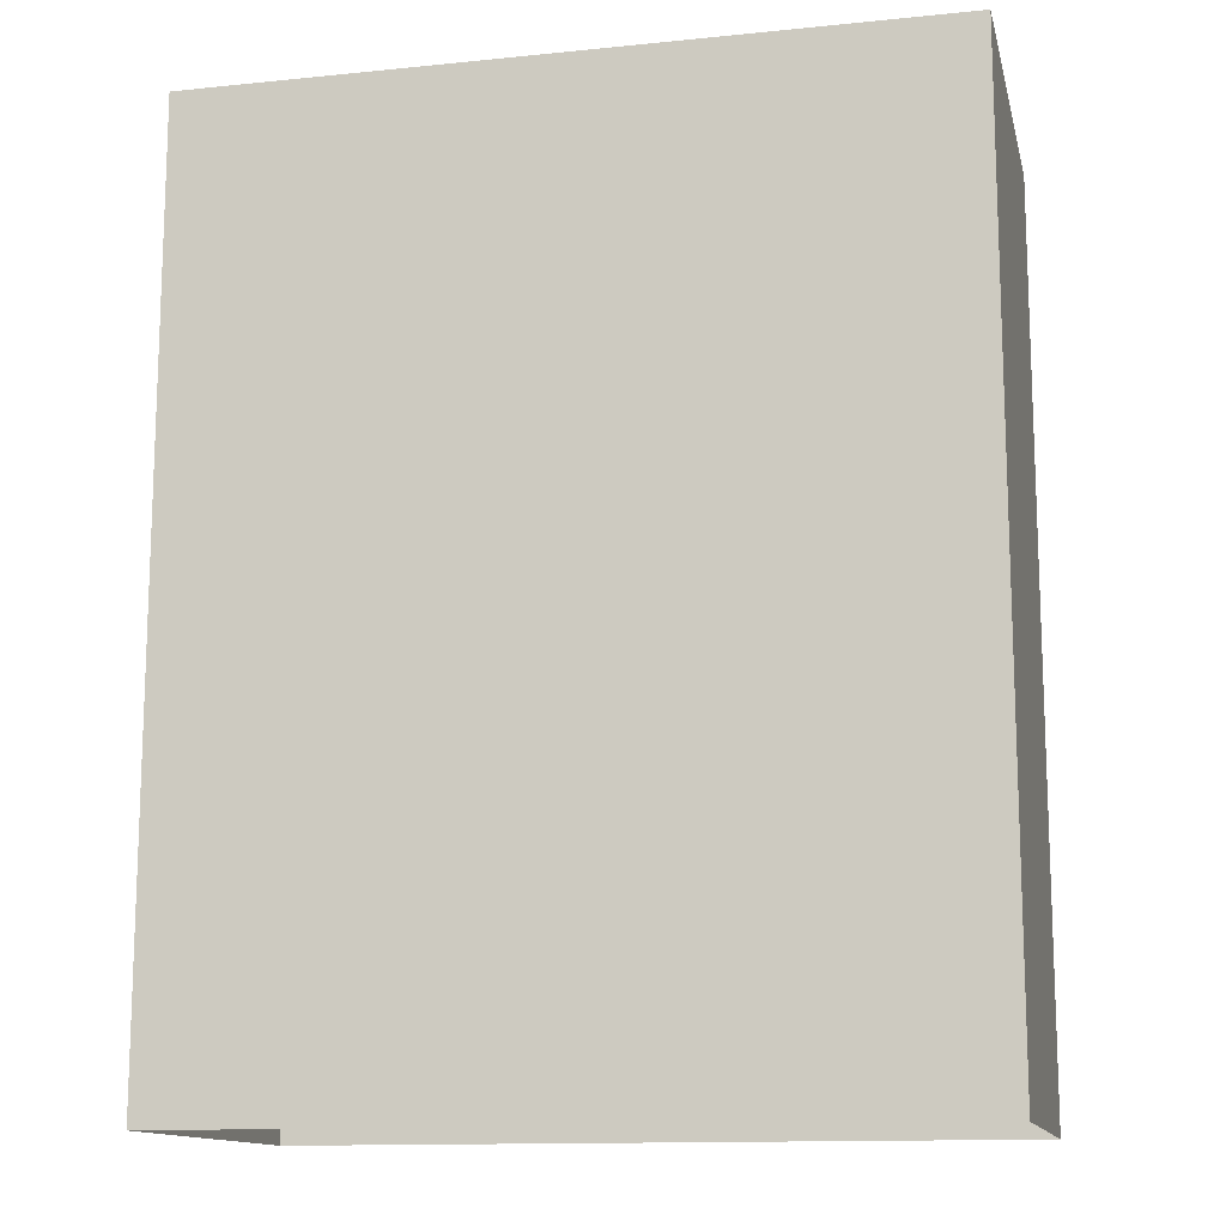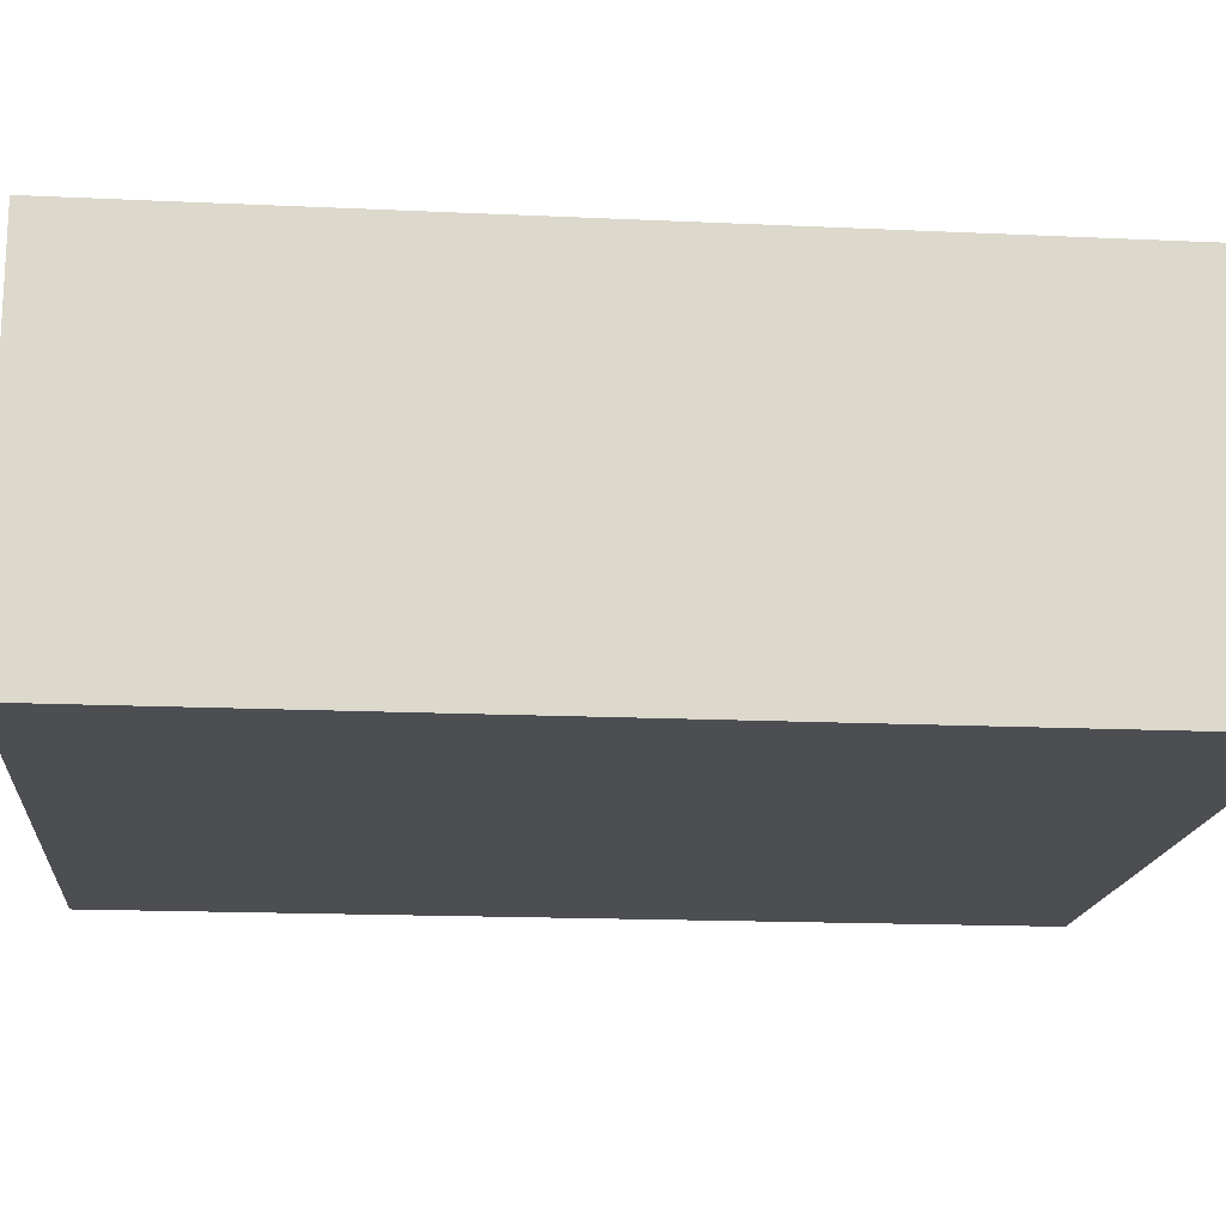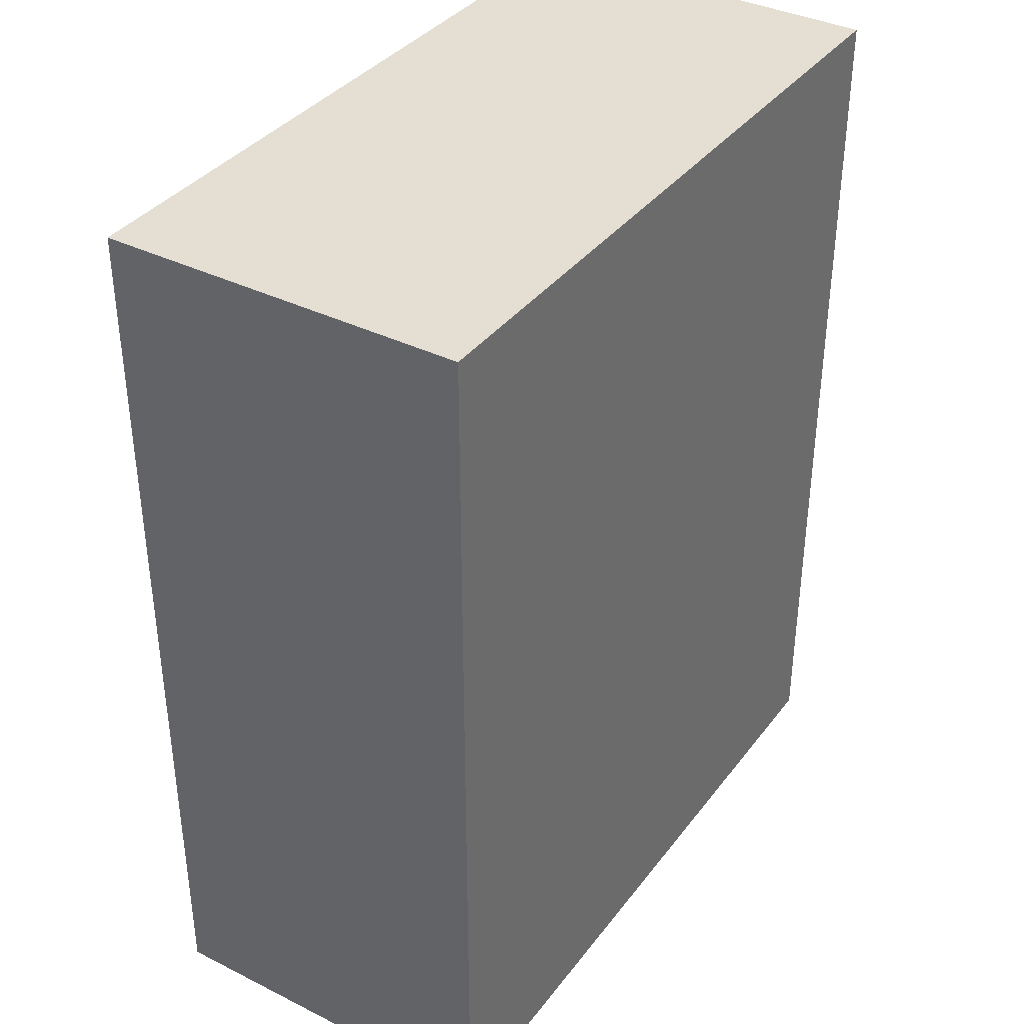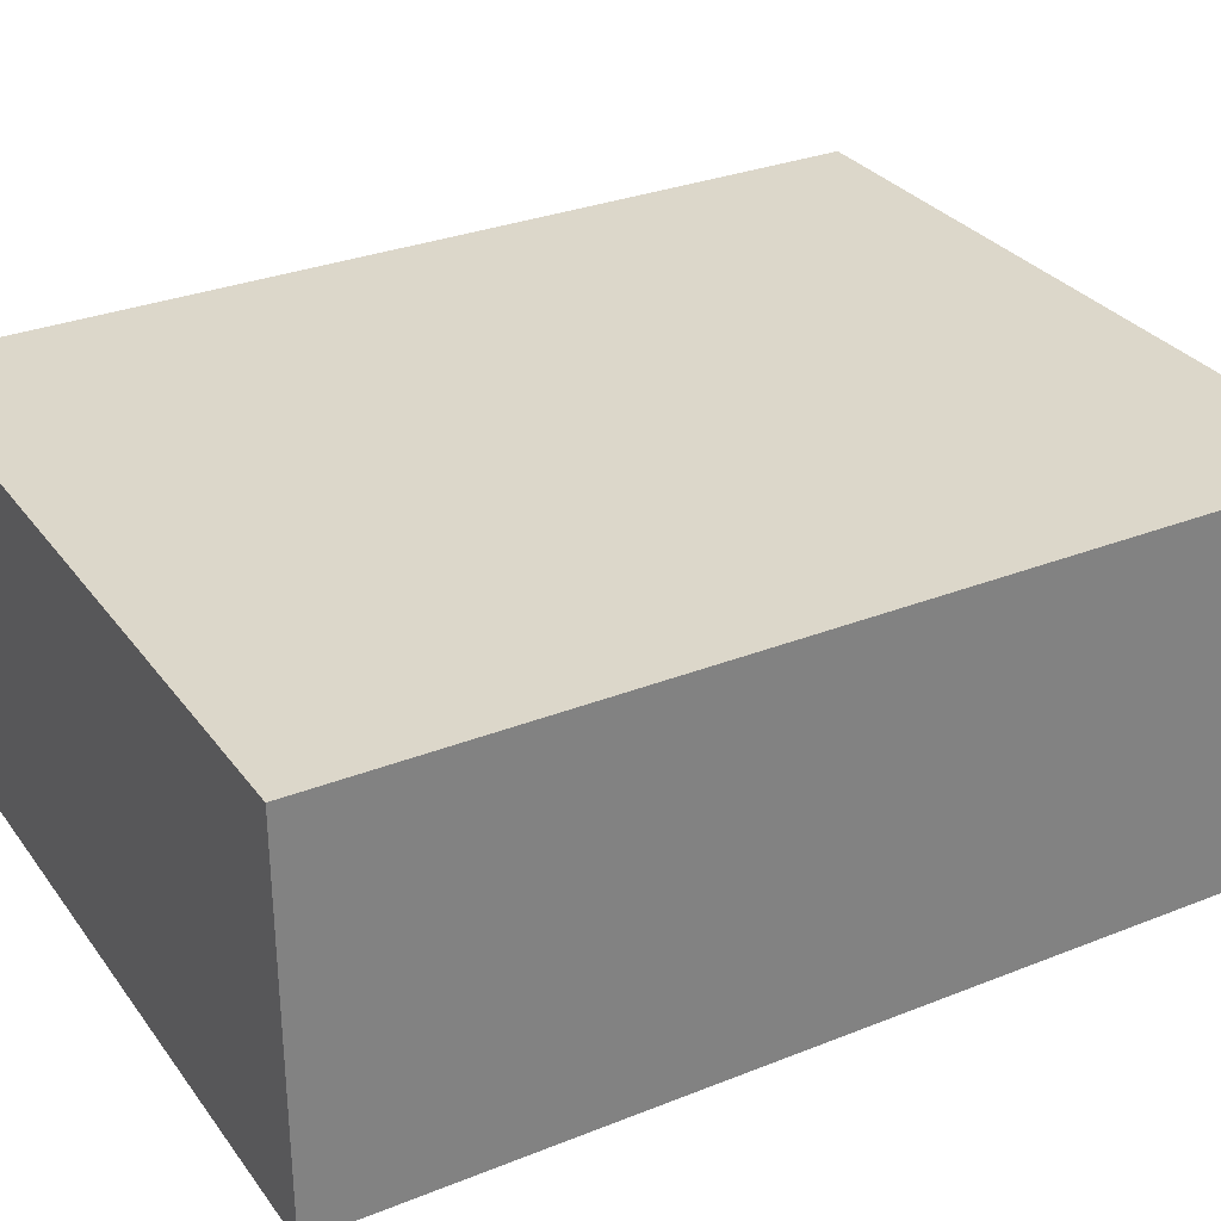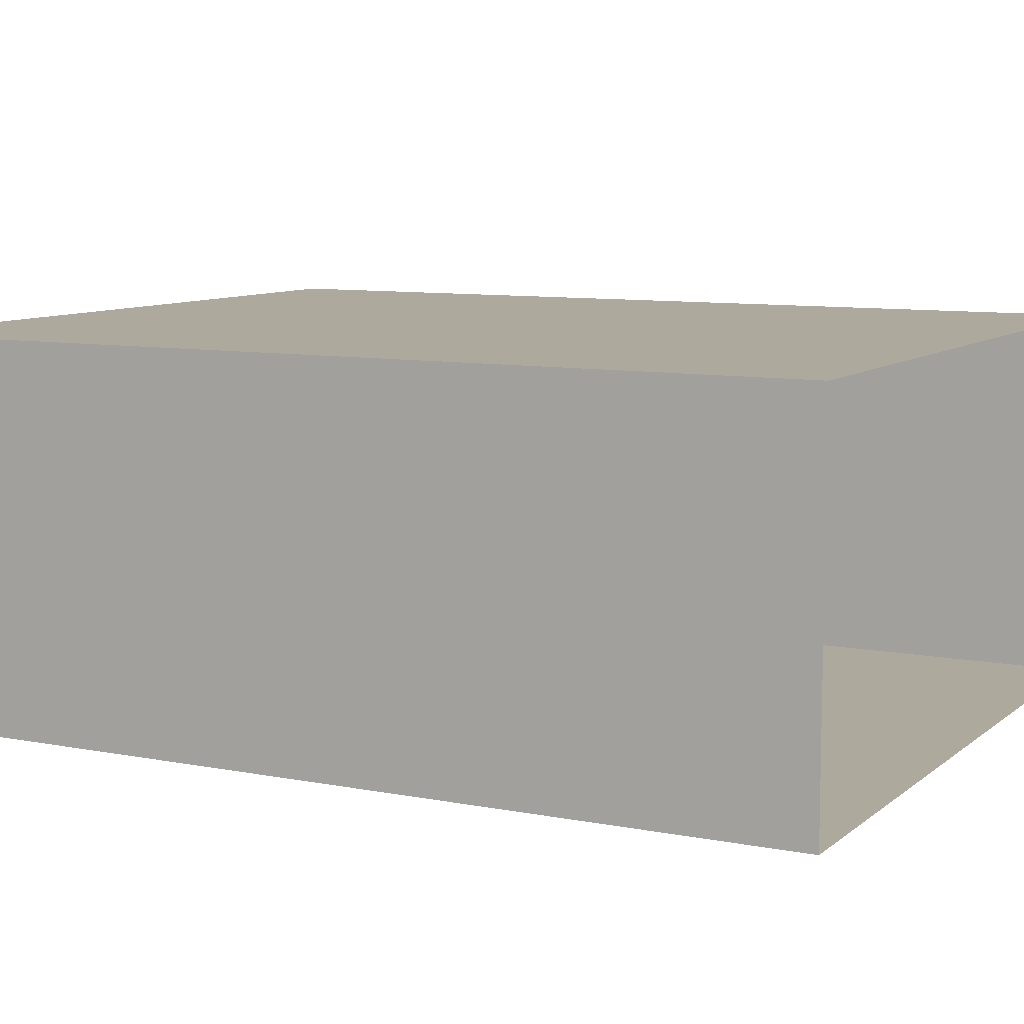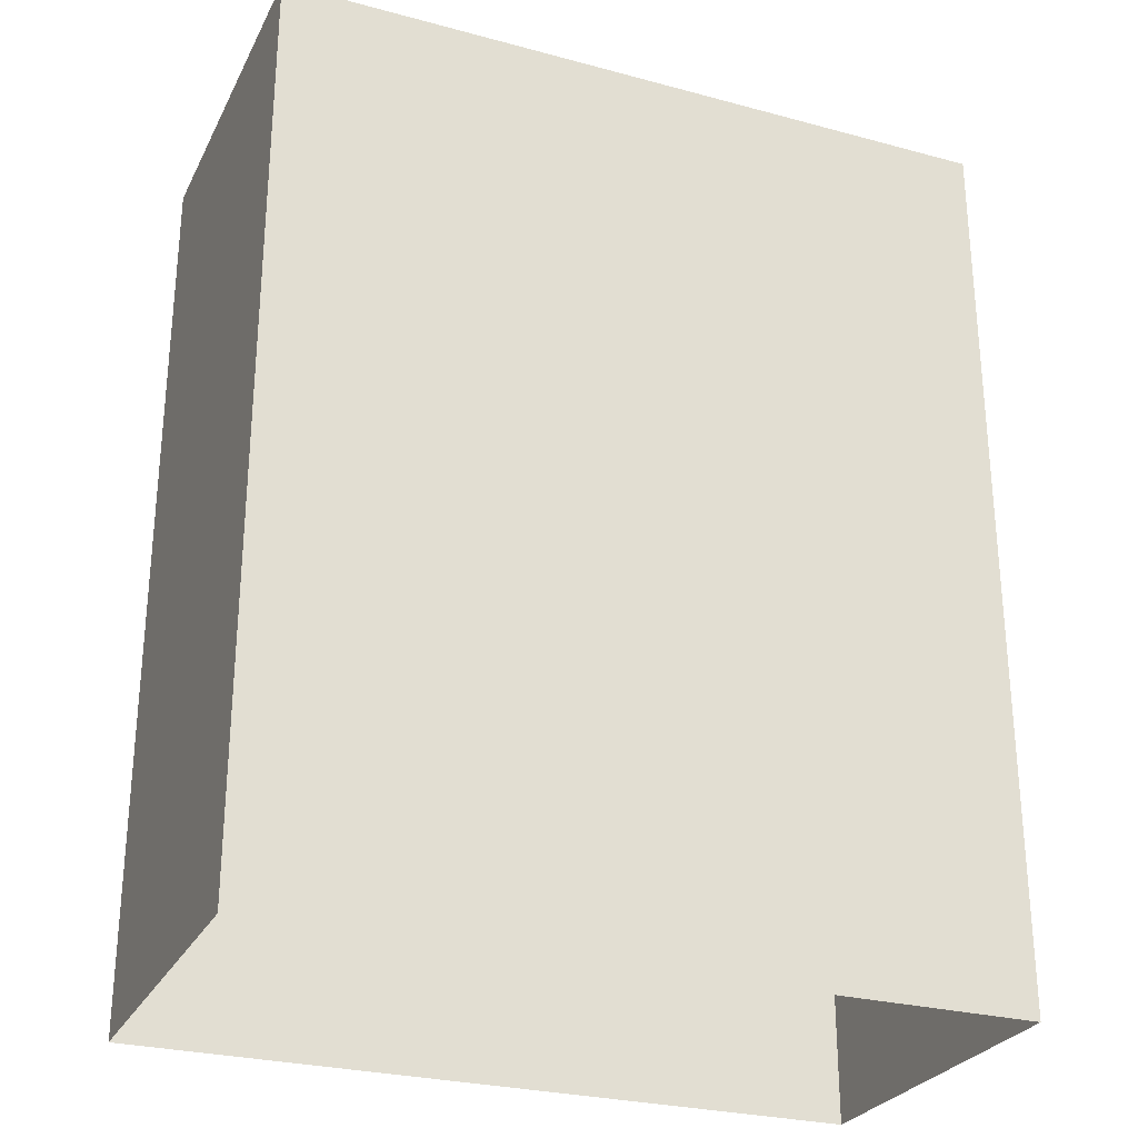
<metadata>
{"format":"obj","ext":"obj","renderer":"f3d","projection":"perspective","resolution":1024,"background":"white","views":[{"elev":-13.3,"azim":12.9,"up":"+Y"},{"elev":-16.6,"azim":-95.4,"up":"+Z"},{"elev":37.1,"azim":-57.4,"up":"+Y"},{"elev":30.6,"azim":-119.8,"up":"+Z"},{"elev":8.9,"azim":-62.4,"up":"+Z"},{"elev":-27.5,"azim":-22.4,"up":"+Y"}]}
</metadata>
<code>
g Wall A-6
v -2 0 0
v -2 0 -1
v -2 2.5 -1
v -2 2.5 0
v 0 2.5 -1
v 0 0 -1
v 0 0 0
v 0 2.5 0
v 0 2.5 0
v 0 0 0
v -2 0 0
v -2 2.5 0
v 0 2.5 -1
v 0 2.5 0
v -2 2.5 0
v -2 2.5 -1
v -2 2.5 -1
v -2 0 -1
v 0 0 -1
v 0 2.5 -1
g Wall A-6_0
f 3 2 1
f 4 3 1
f 7 6 5
f 8 7 5
f 11 10 9
f 12 11 9
f 15 14 13
f 16 15 13
f 19 18 17
f 20 19 17

</code>
